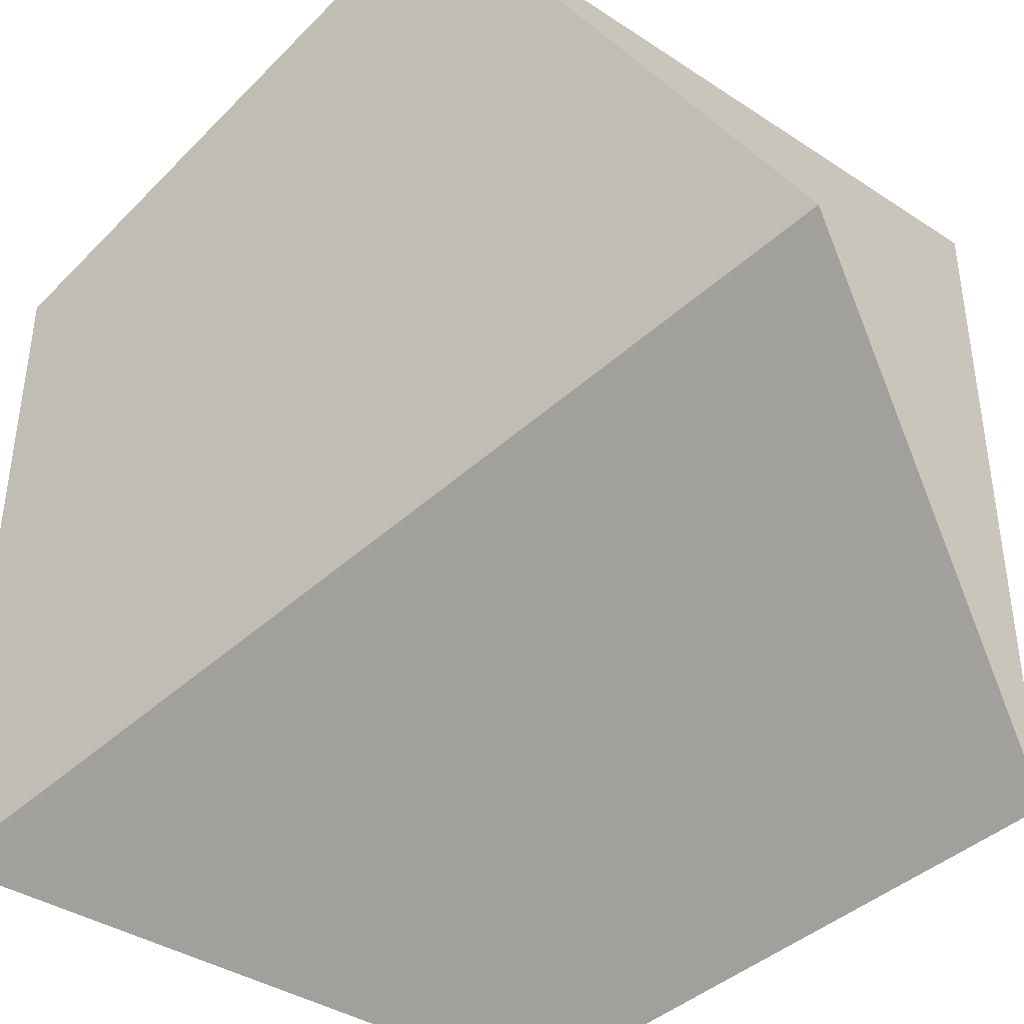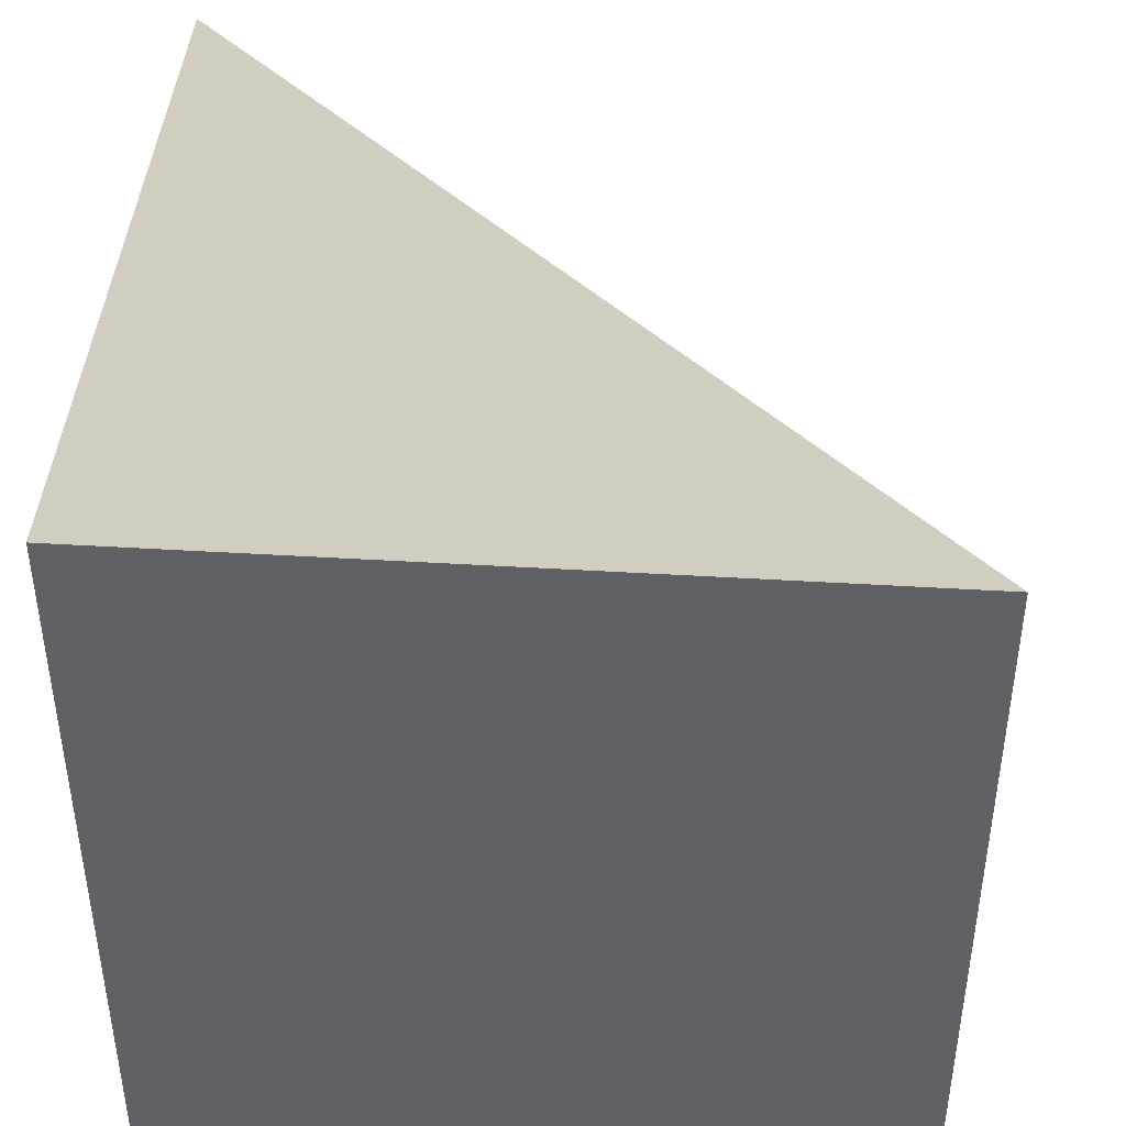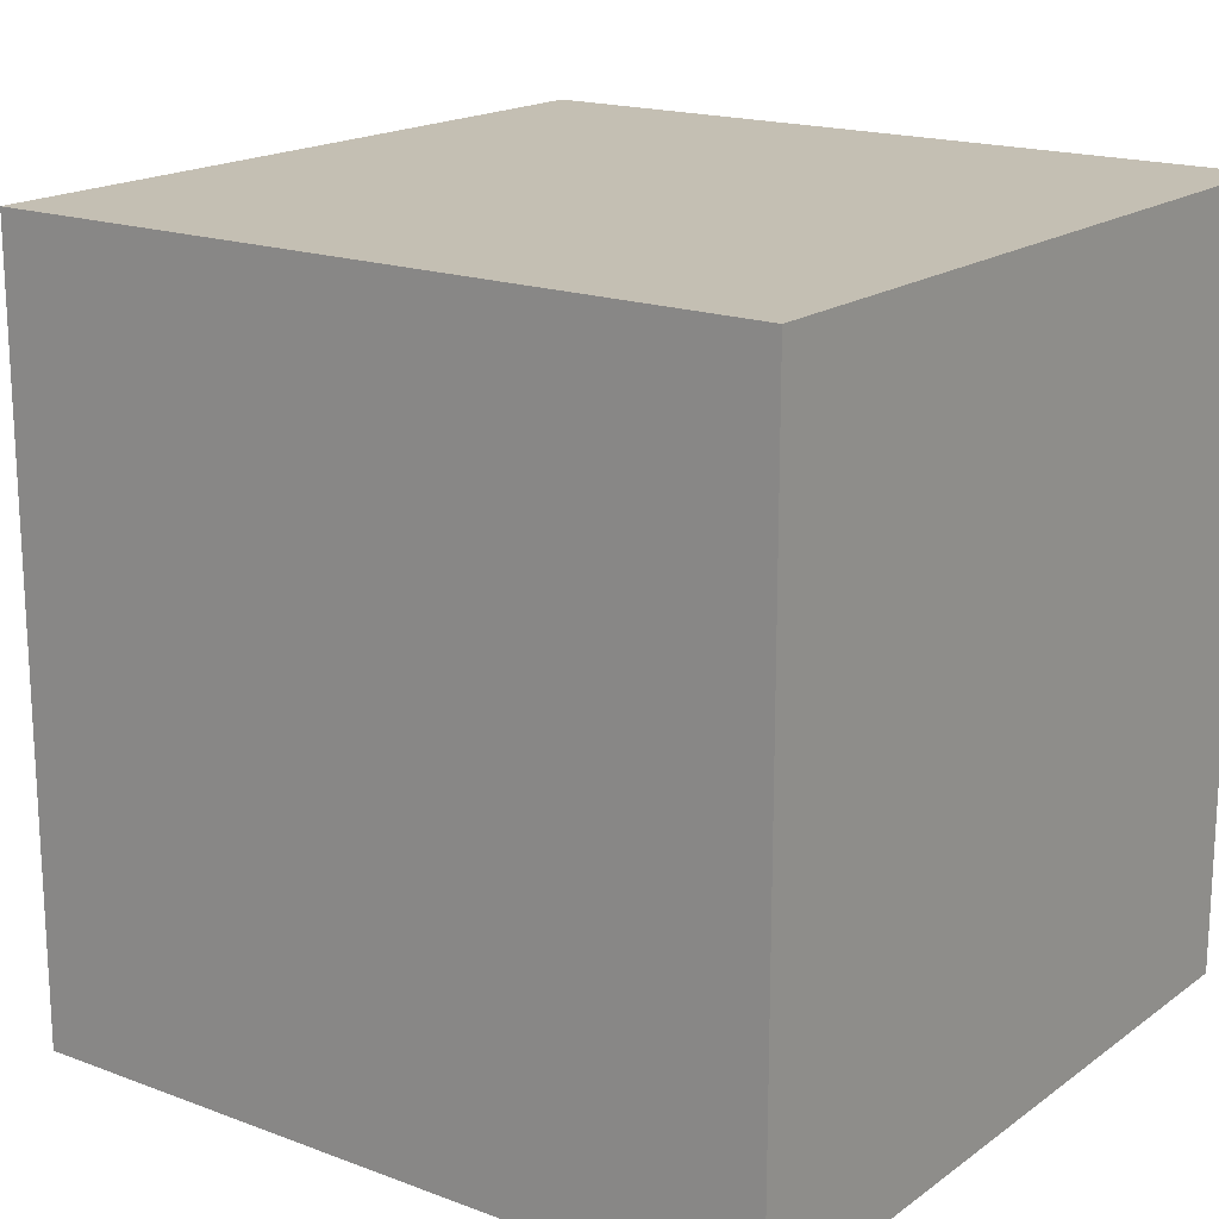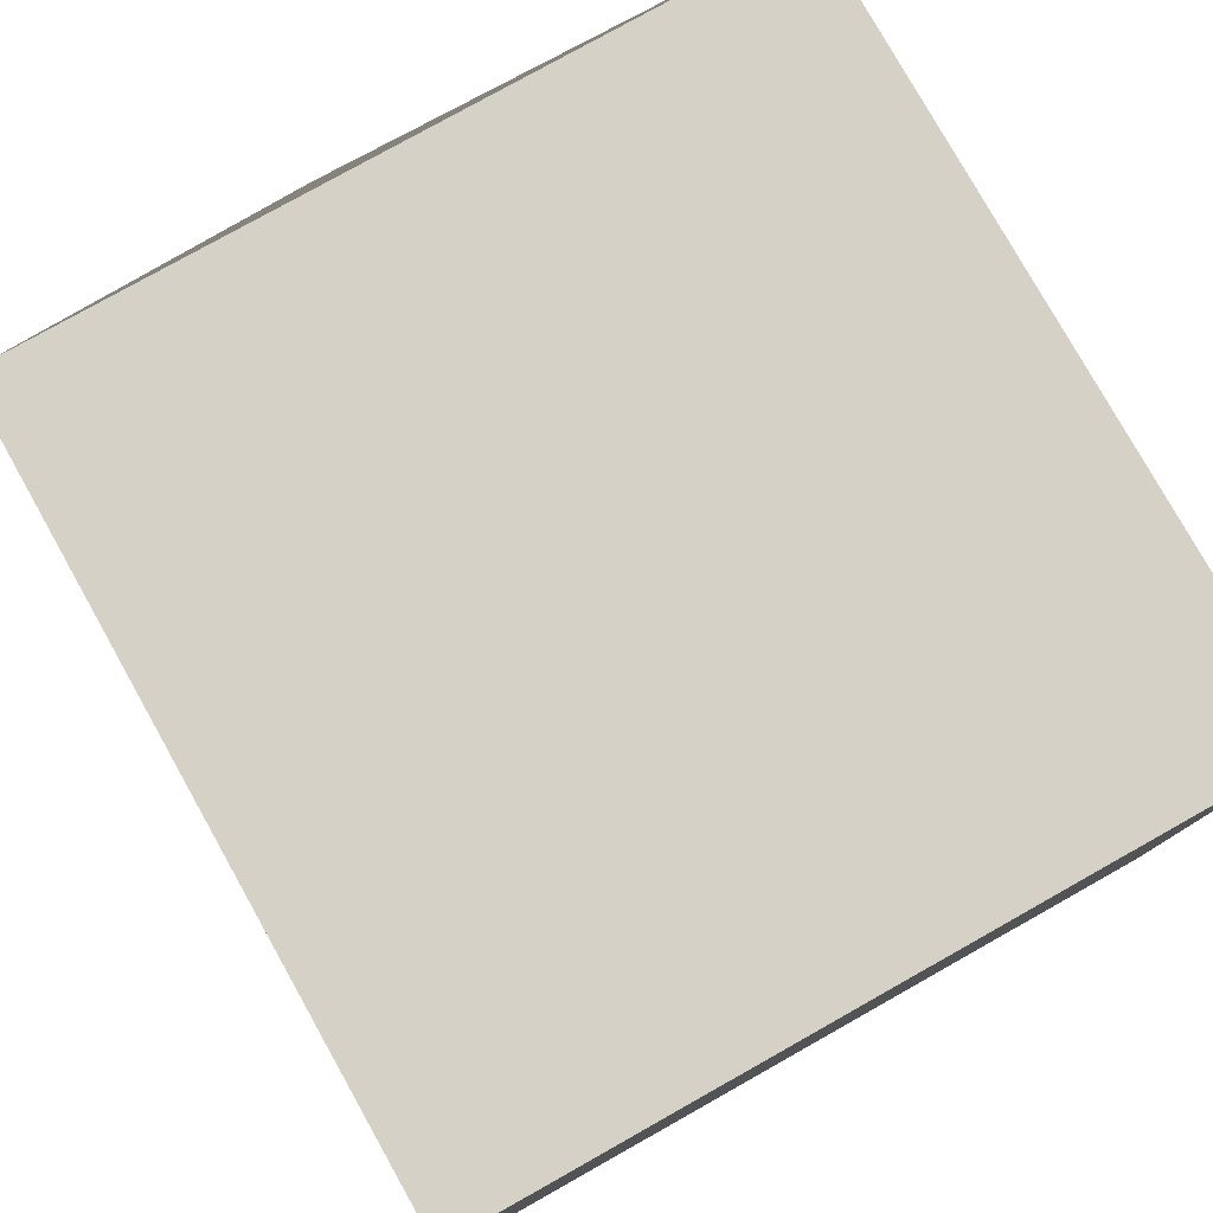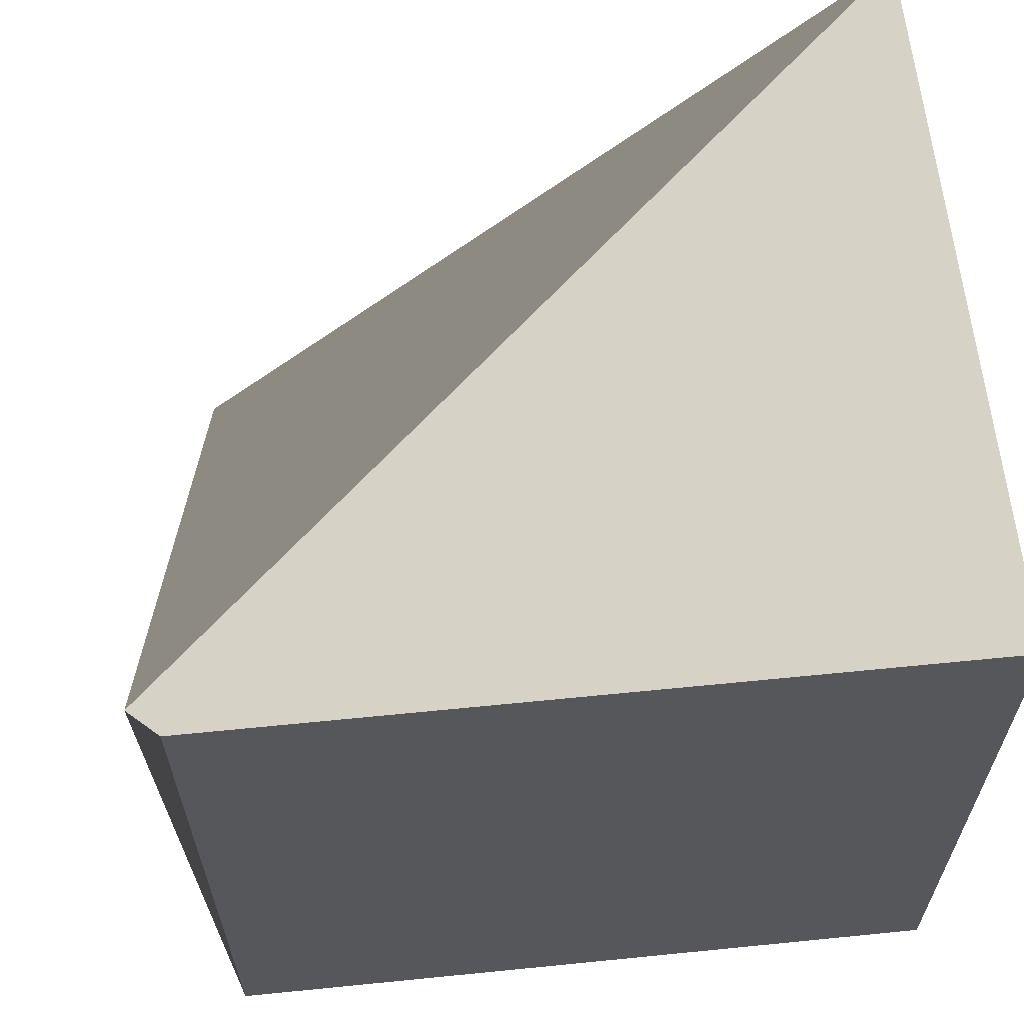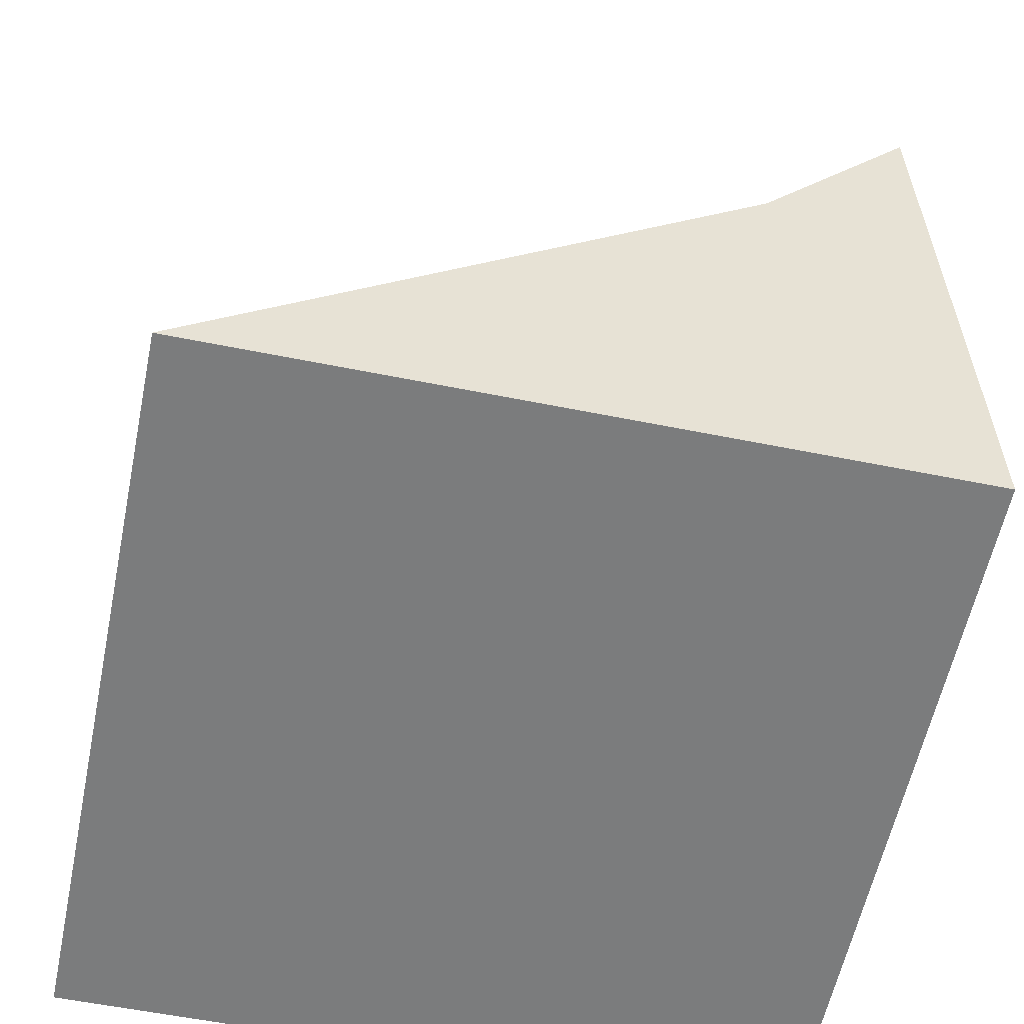
<metadata>
{"format":"obj","ext":"obj","renderer":"f3d","projection":"perspective","resolution":1024,"background":"white","views":[{"elev":-39.0,"azim":-129.3,"up":"+Z"},{"elev":42.4,"azim":94.2,"up":"+Y"},{"elev":17.8,"azim":36.2,"up":"+Z"},{"elev":78.8,"azim":60.7,"up":"+Z"},{"elev":62.5,"azim":-5.8,"up":"+Y"},{"elev":-58.7,"azim":-101.7,"up":"+Y"}]}
</metadata>
<code>
o Chassis_Cube
v 0.4732 -0.4732 -0.4732
v 0.4732 -0.4732 0.4732
v -0.4732 -0.4732 0.4732
v -0.4732 -0.4732 -0.4732
v 0.4732 0.4732 -0.4732
v 0.4732 0.4732 0.4732
v -0.4732 0.4732 0.4732
v -0.5776 -0.06778 0.2025
f 1 2 3 4
f 5 8 7 6
f 1 5 6 2
f 2 6 7 3
f 3 7 8 4
f 5 1 4 8

</code>
